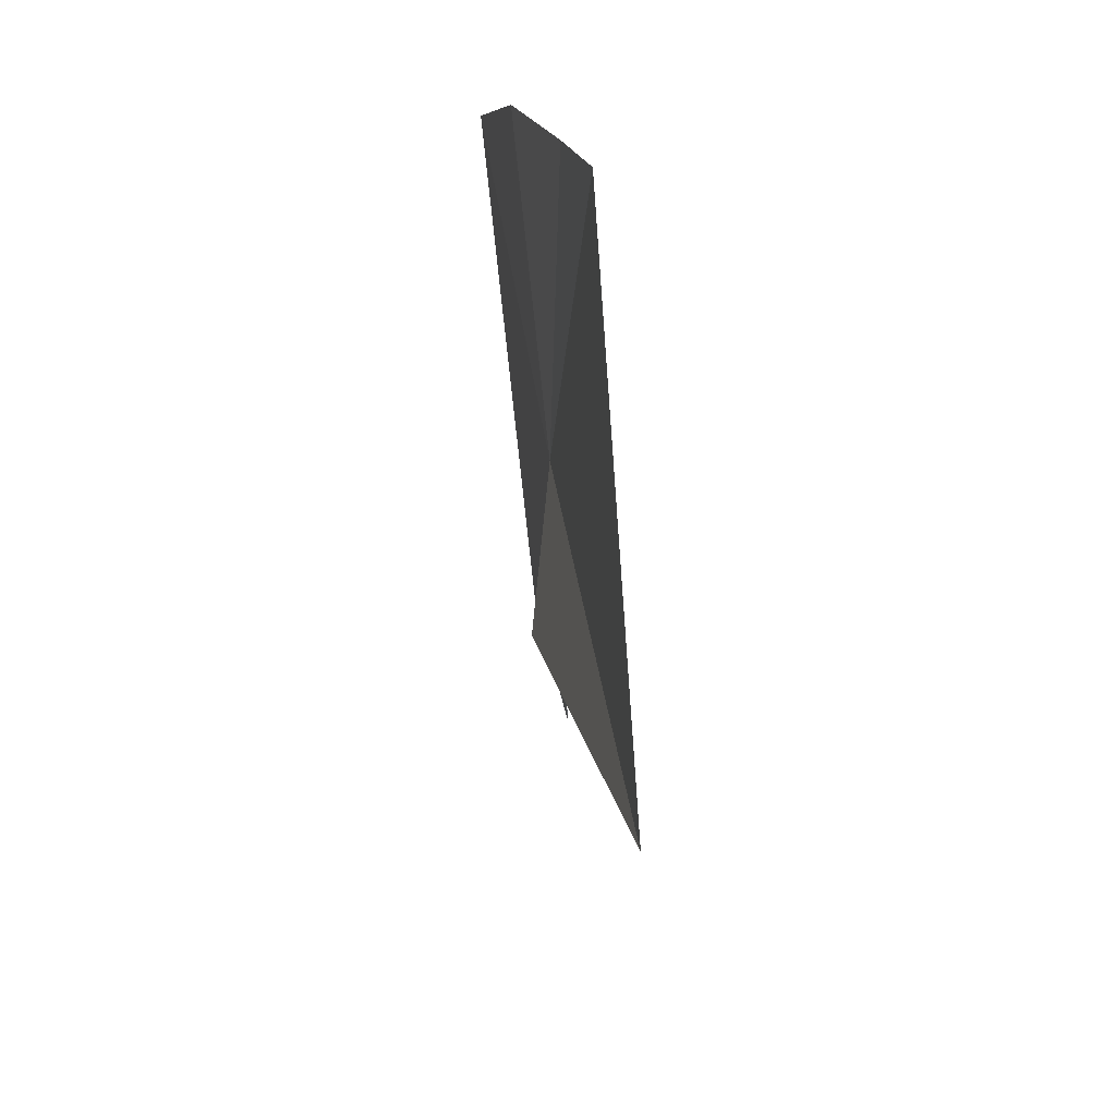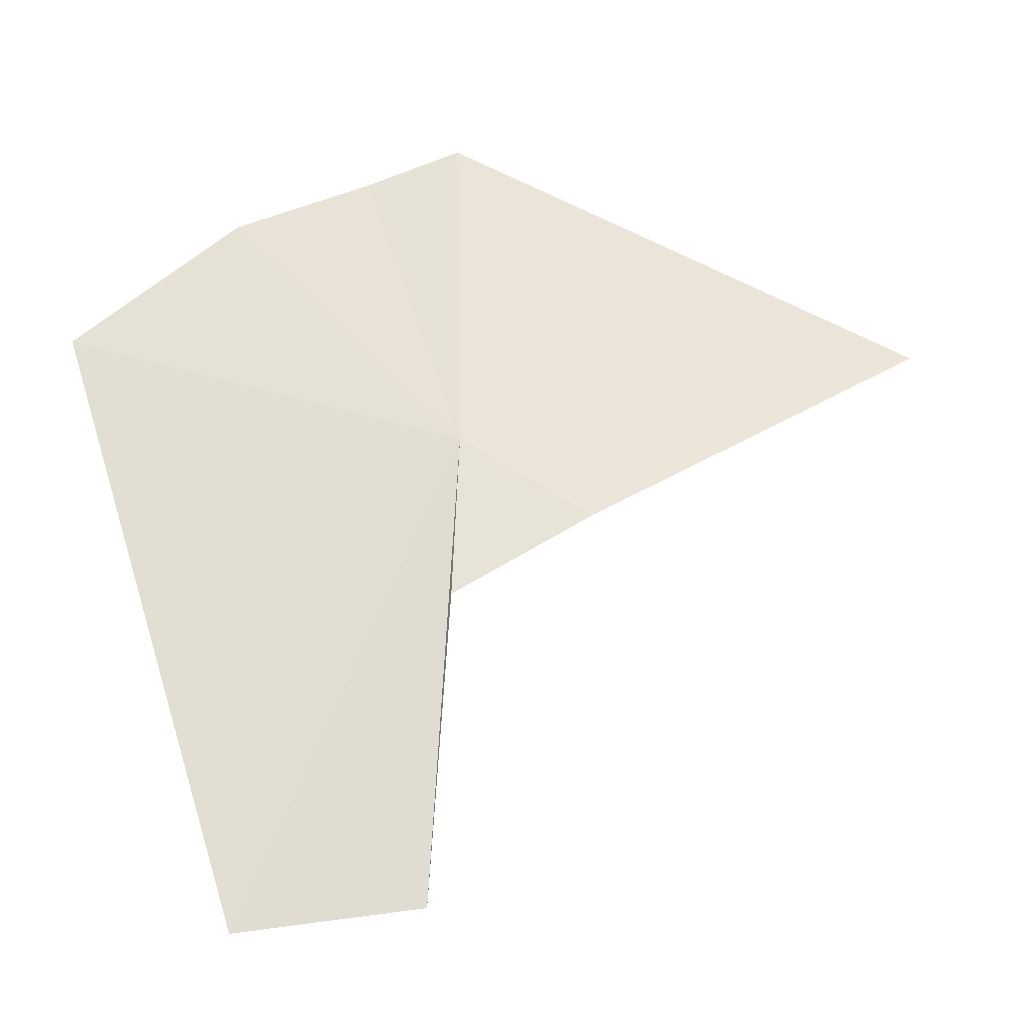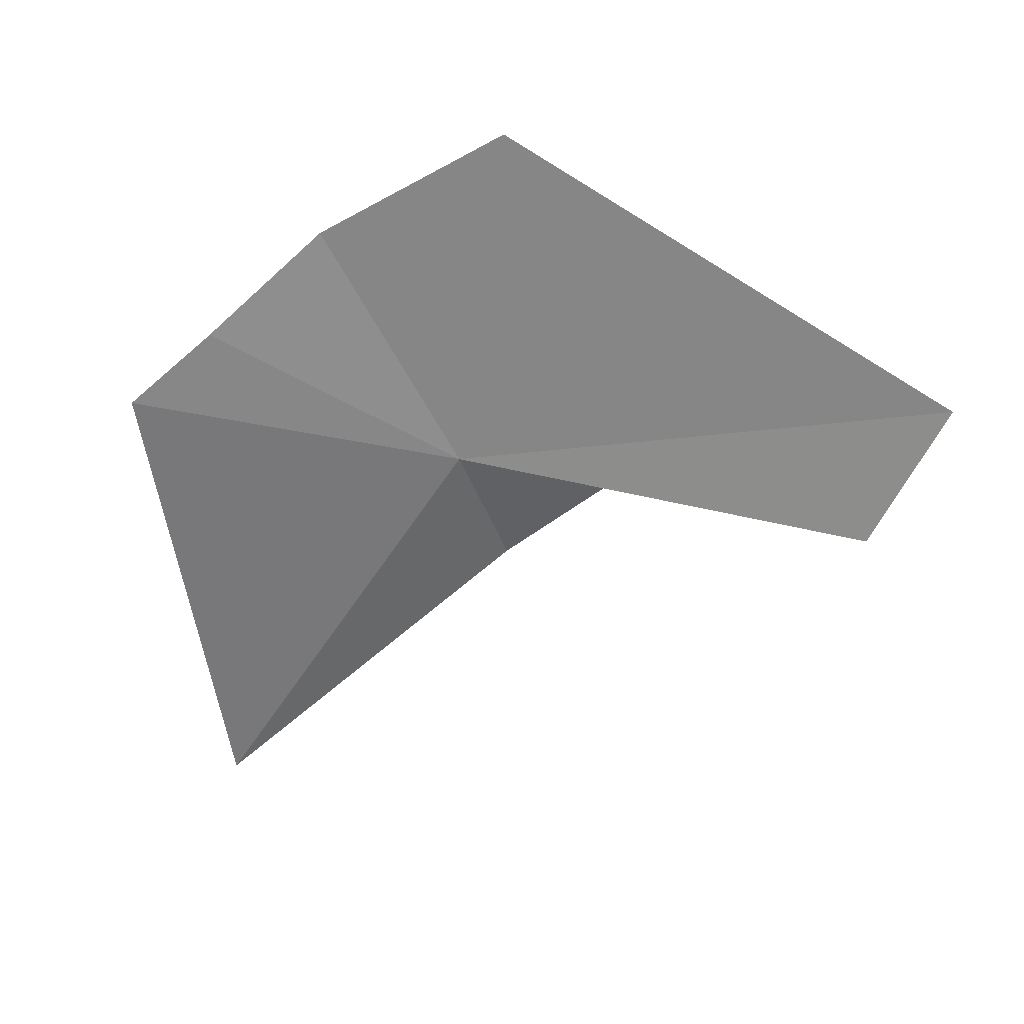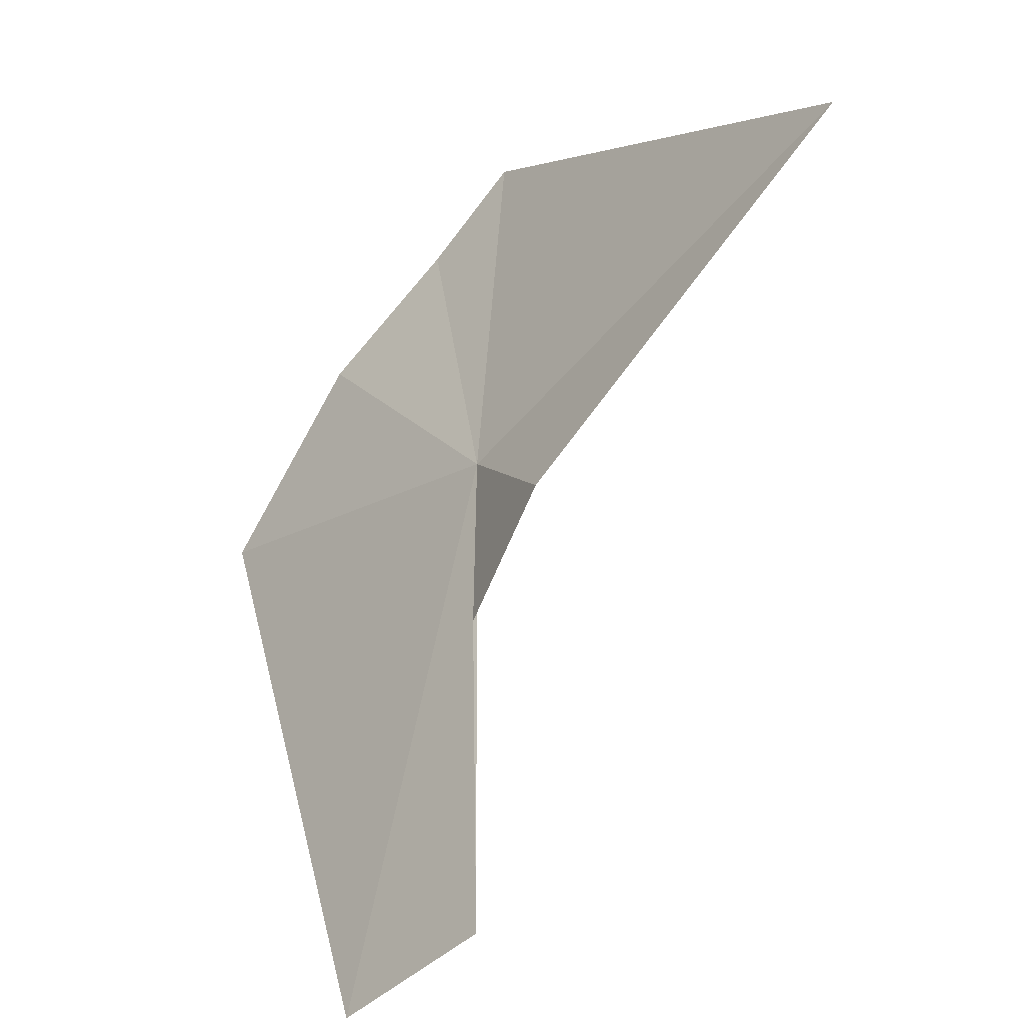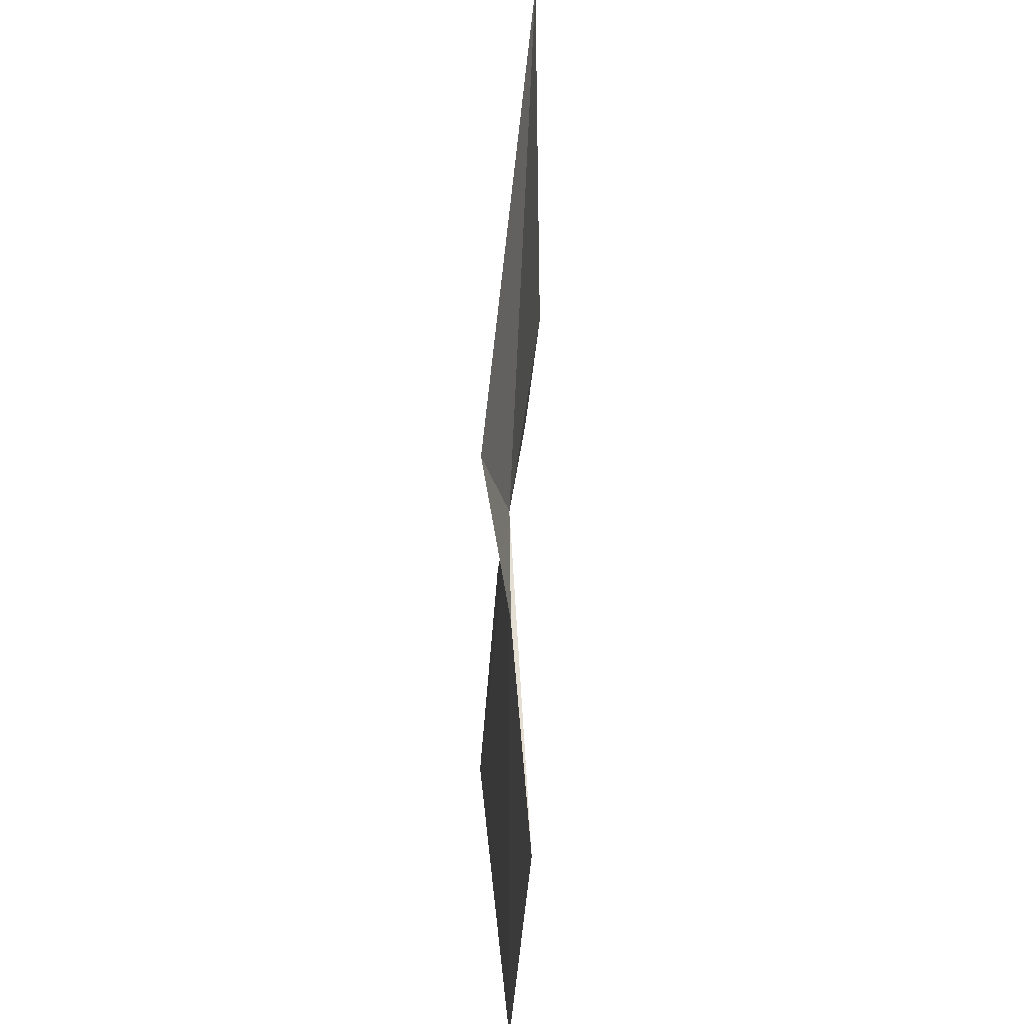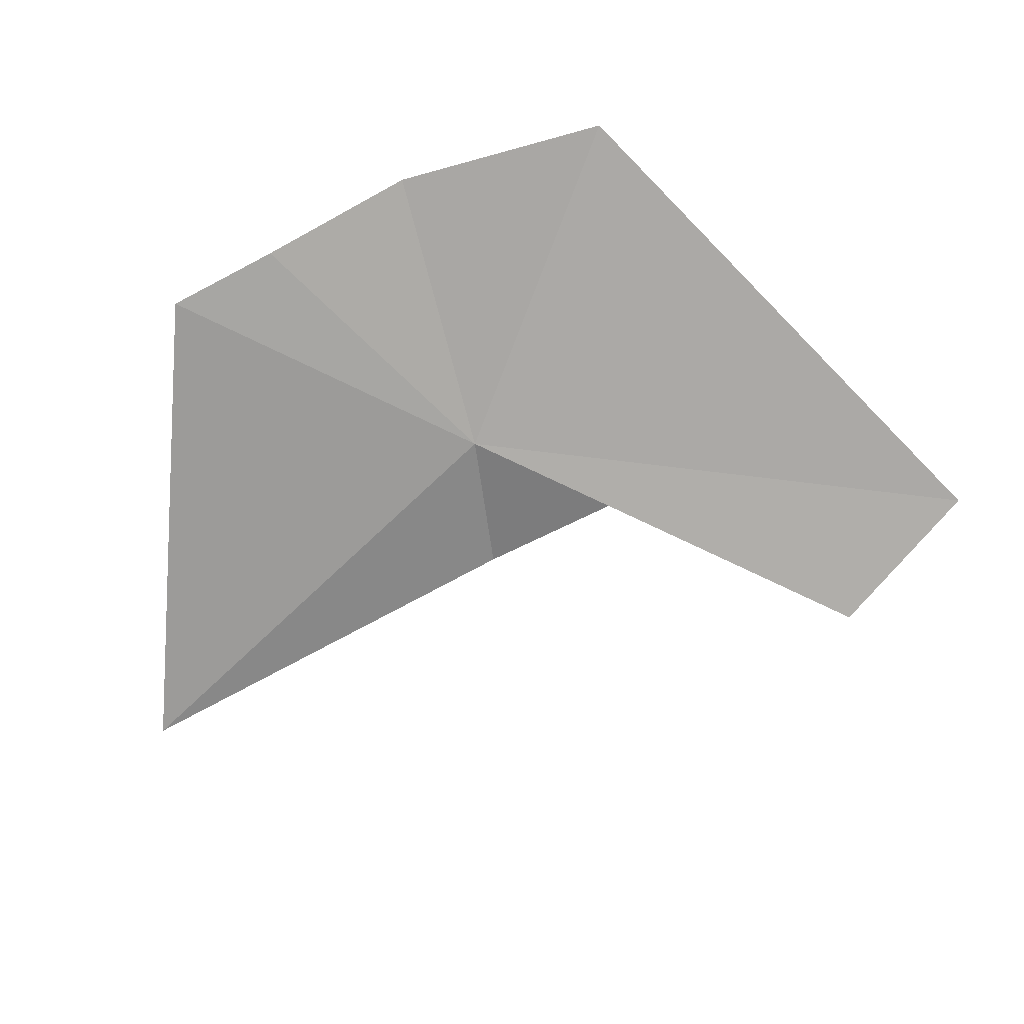
<metadata>
{"format":"obj","ext":"obj","renderer":"f3d","projection":"perspective","resolution":1024,"background":"white","views":[{"elev":55.1,"azim":-100.6,"up":"+Z"},{"elev":-28.4,"azim":162.3,"up":"+Z"},{"elev":-62.9,"azim":76.2,"up":"+Y"},{"elev":-27.7,"azim":-134.2,"up":"+Z"},{"elev":-54.3,"azim":-95.6,"up":"+Z"},{"elev":-75.9,"azim":62.8,"up":"+Y"}]}
</metadata>
<code>
v -5.621 19.29 15.39
v -5.521 19.17 12.92
v -5.588 19.27 14.5
v -5.134 19.15 16.94
v -4.425 19.24 16.46
v -5.638 19.11 17.3
v -8.146 19.4 16.27
v -3.64 19.26 15.6
v -4.599 19.18 12.7
v -6.252 19.49 14.94
f 1 3 2
f 1 5 4
f 1 4 6
f 1 6 7
f 1 8 5
f 1 9 8
f 1 7 10
f 1 2 9
f 1 10 3

</code>
